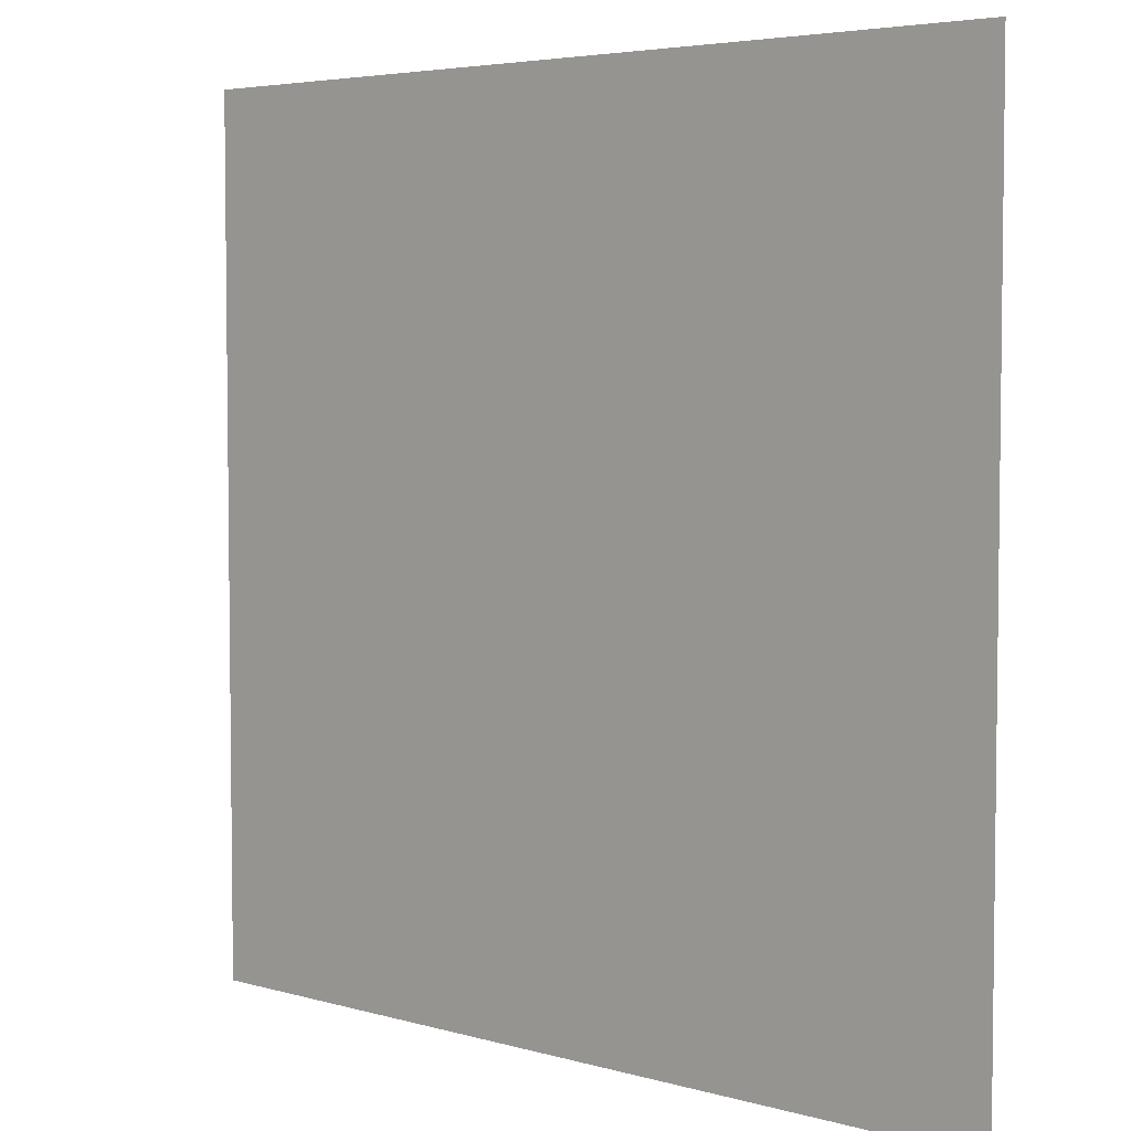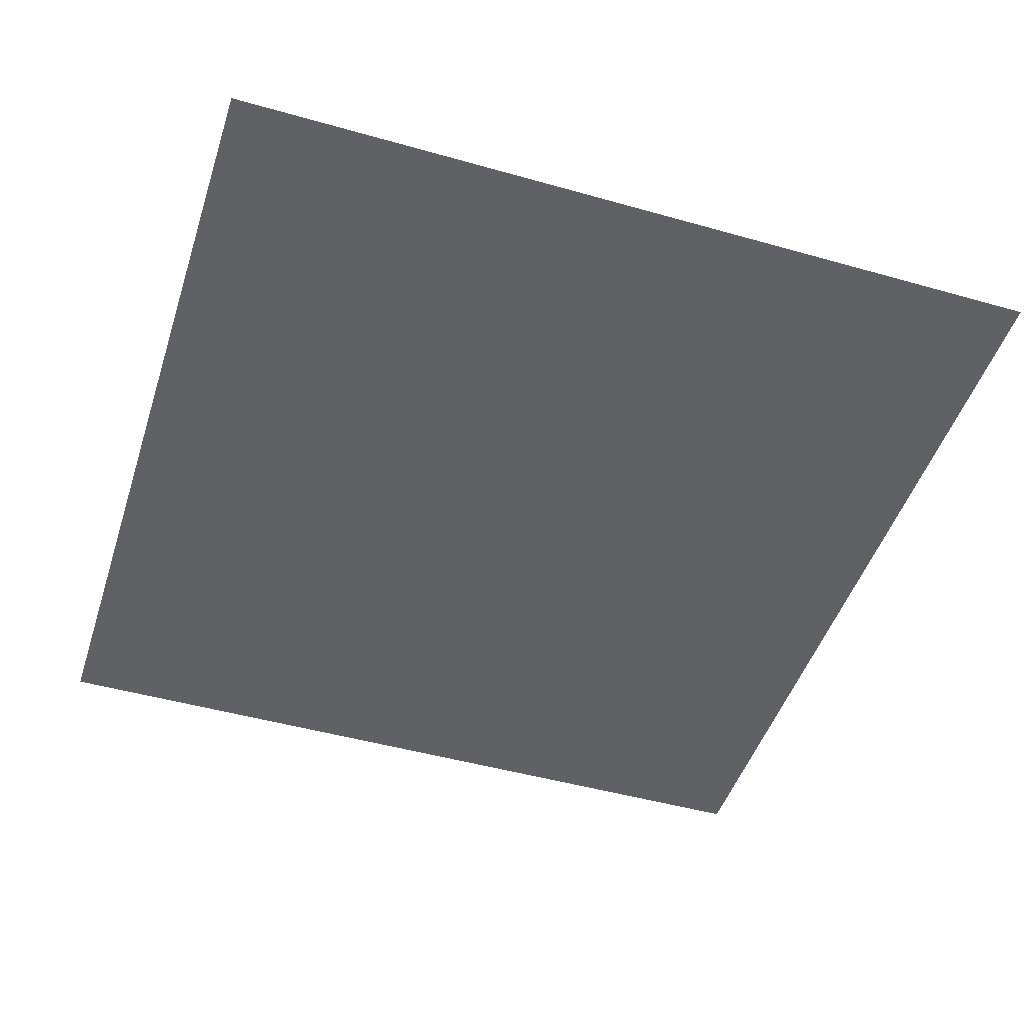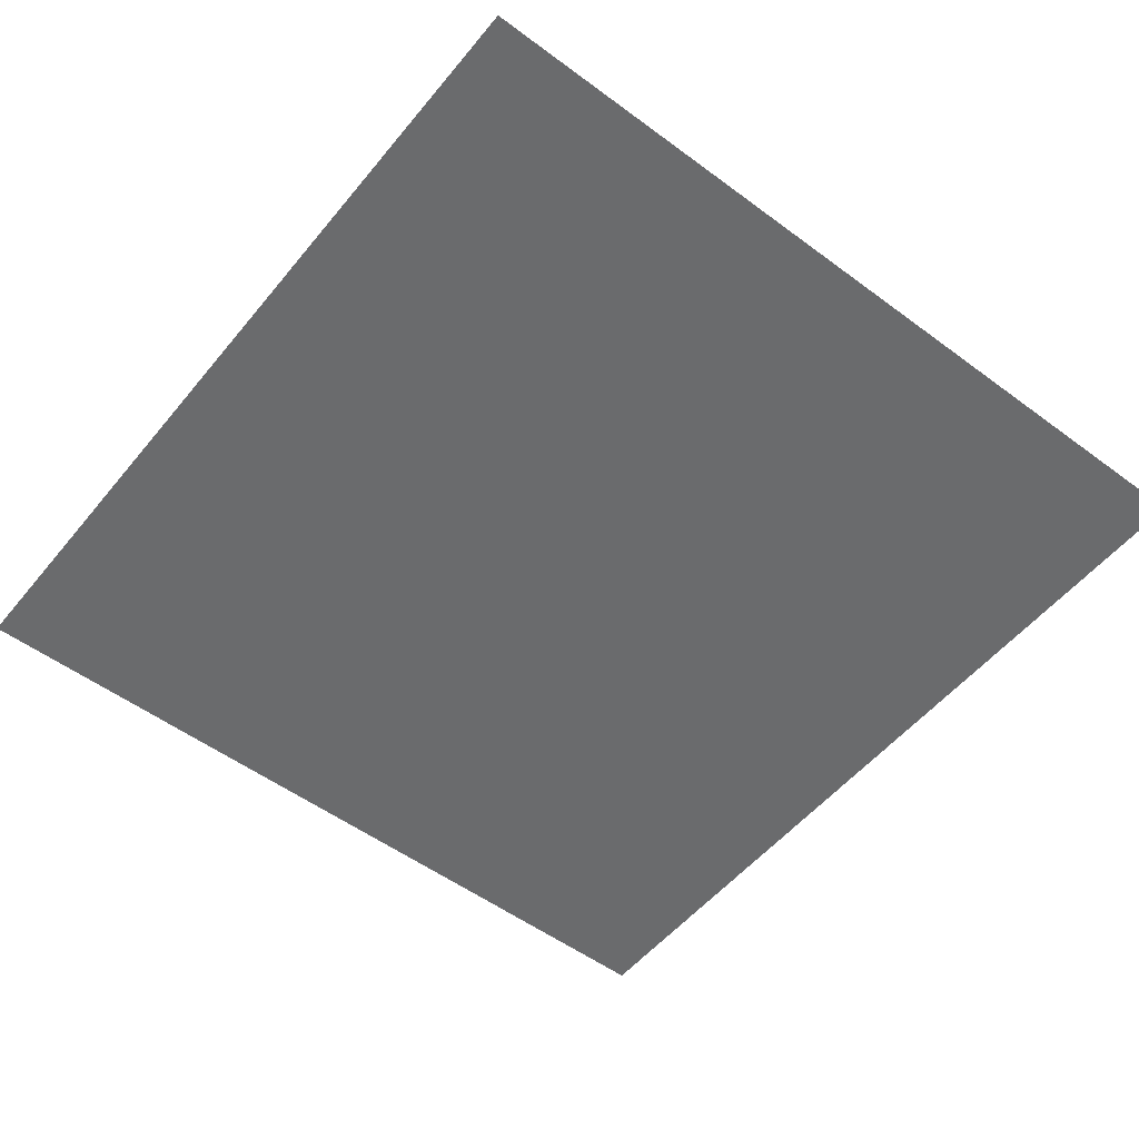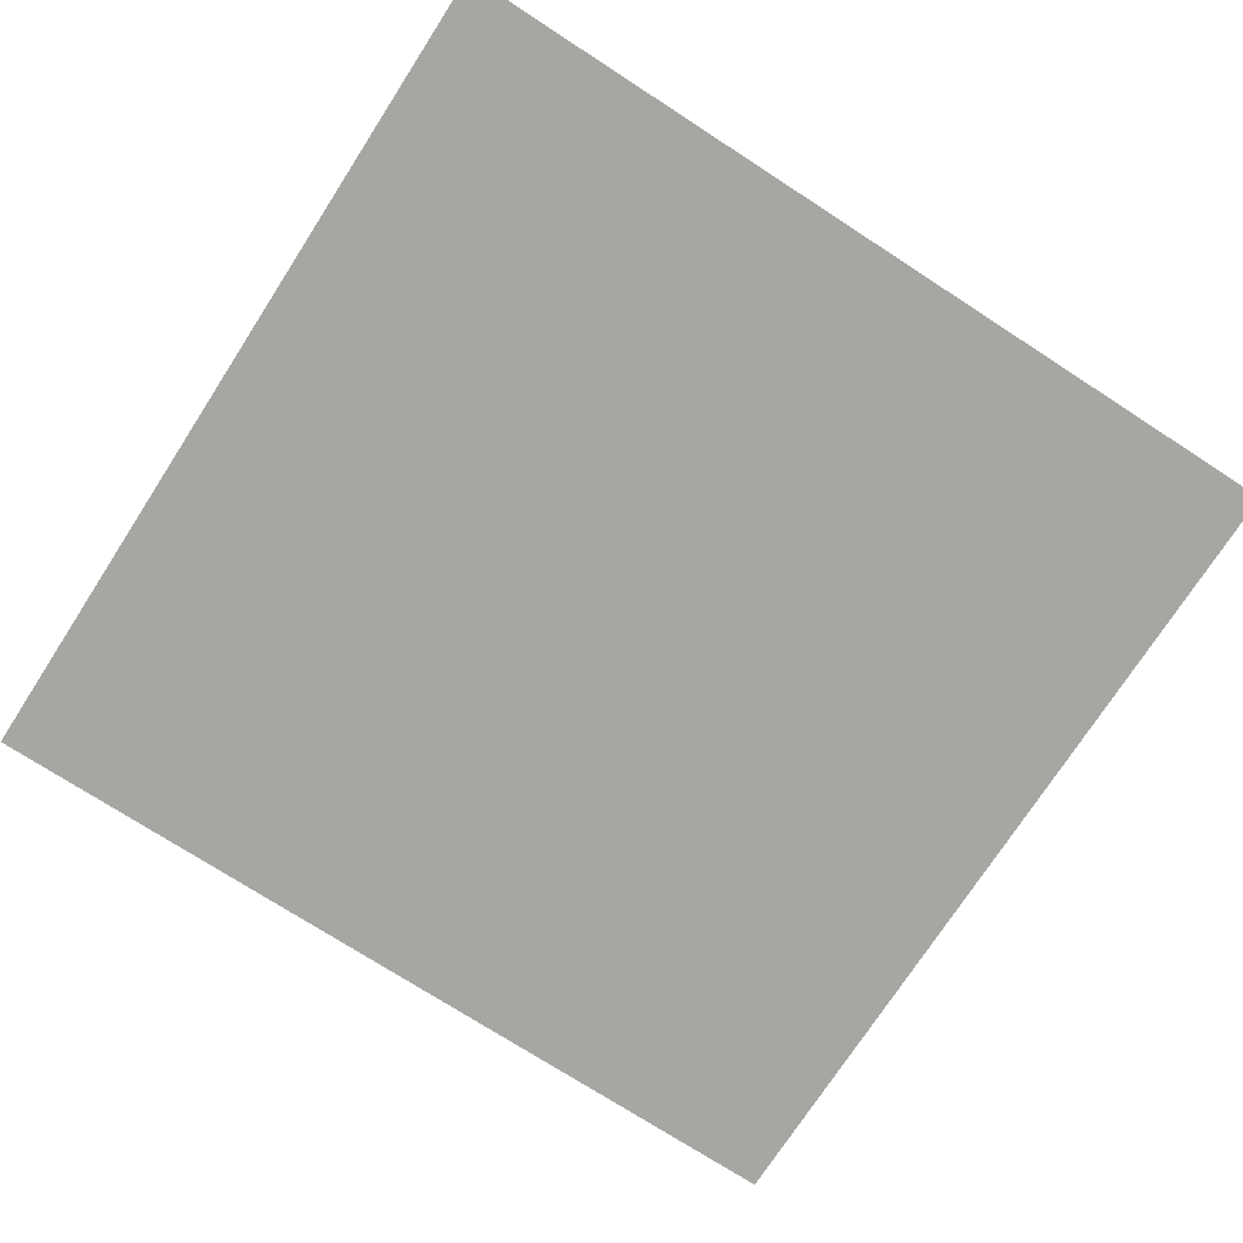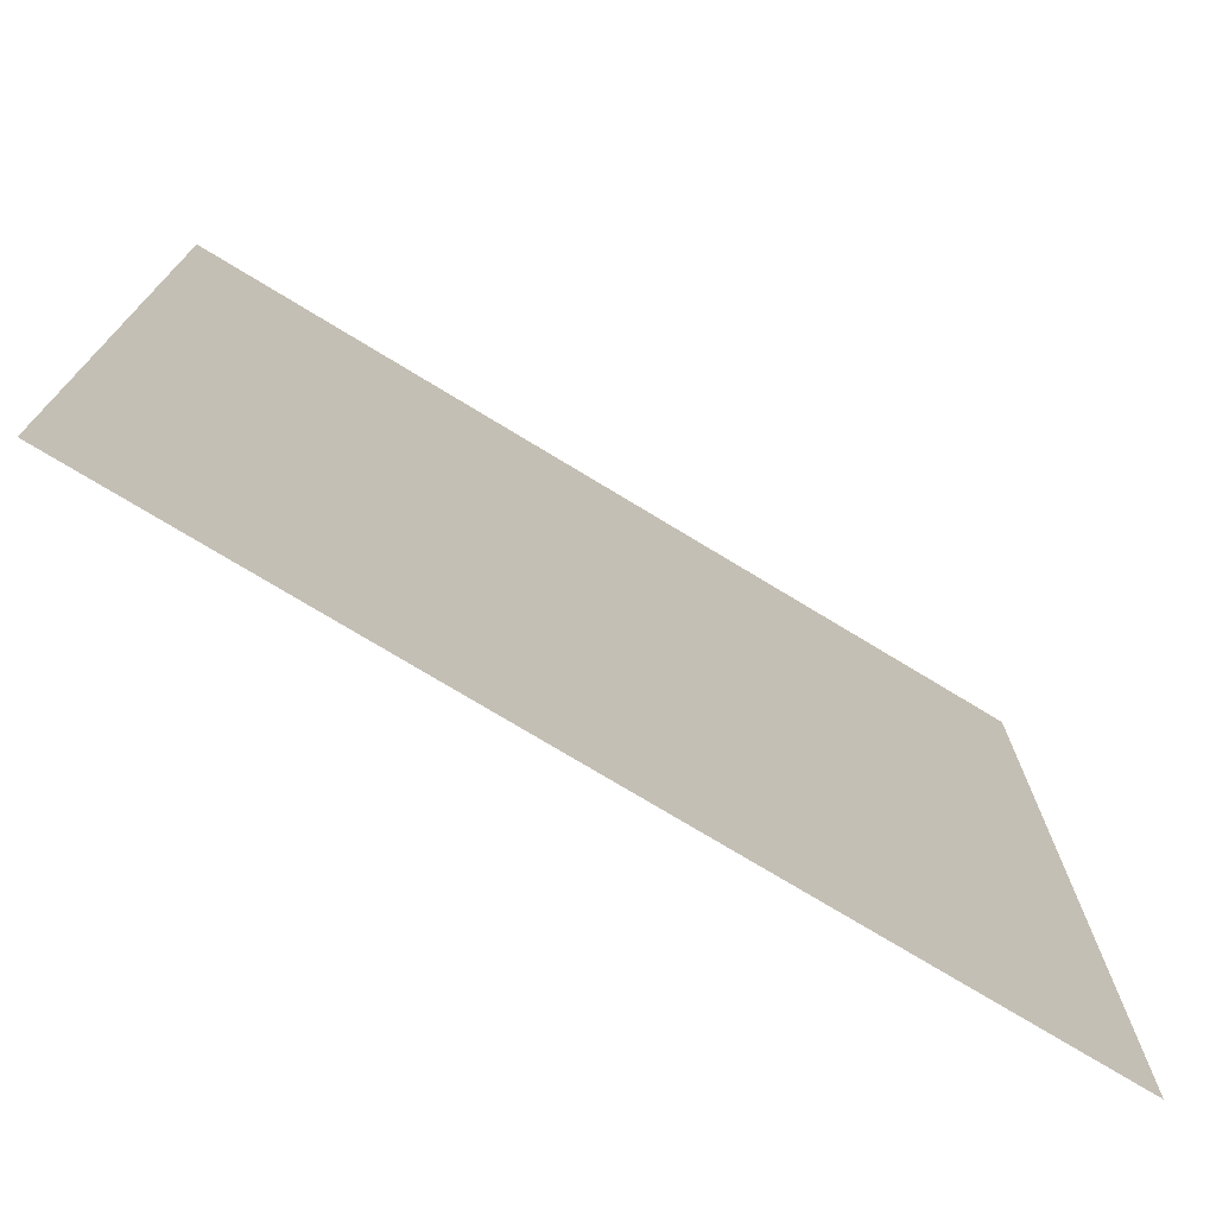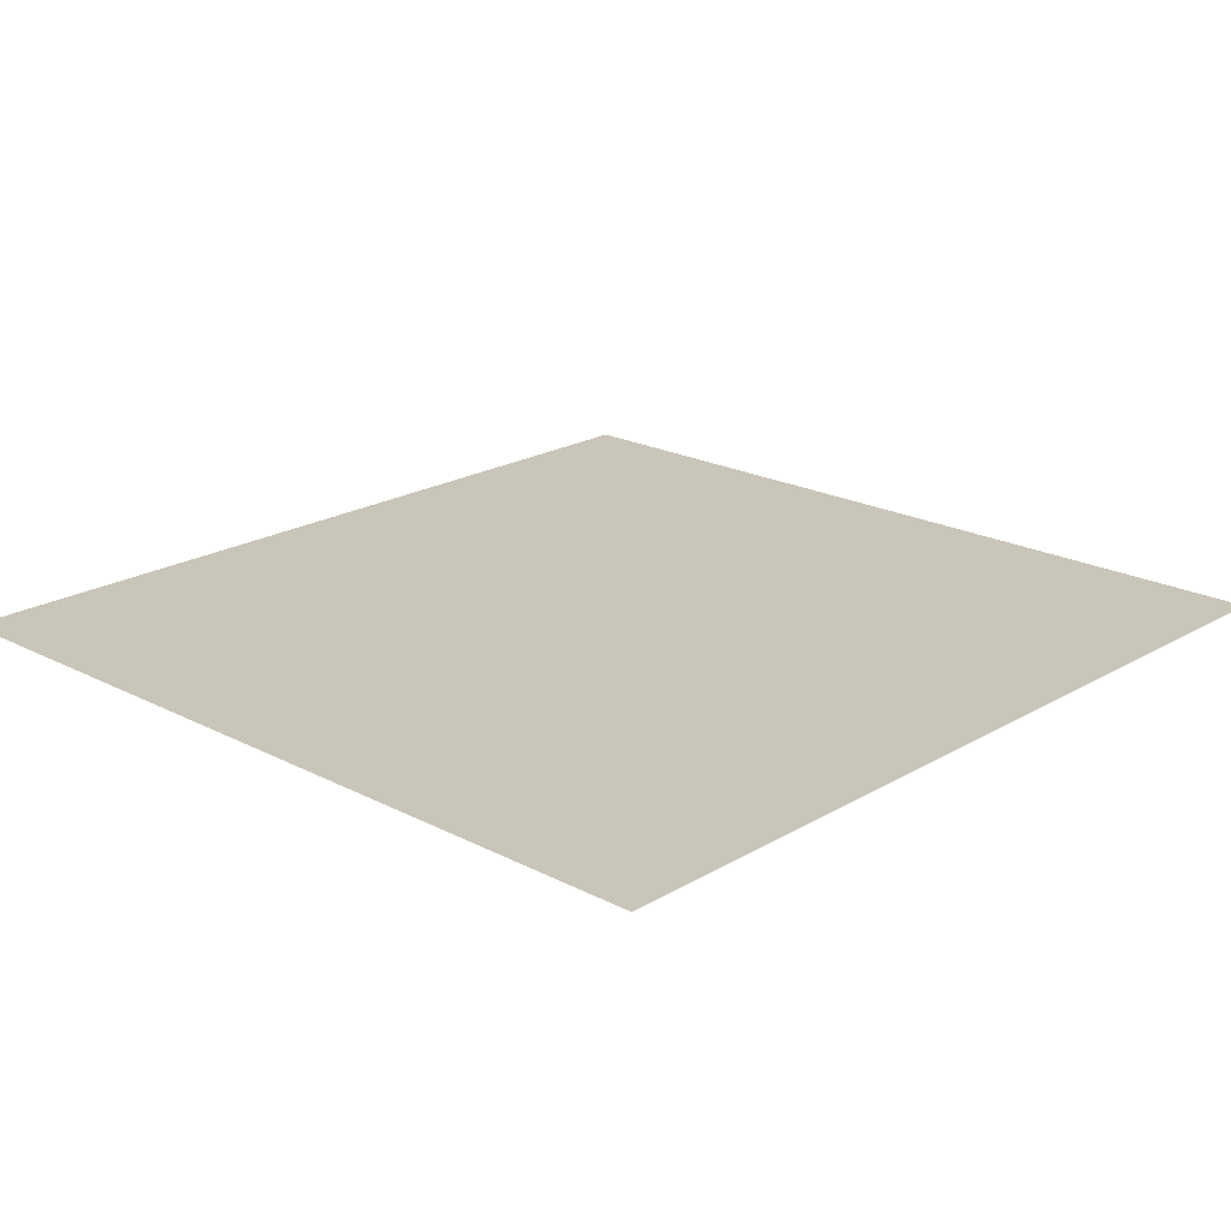
<metadata>
{"format":"obj","ext":"obj","renderer":"f3d","projection":"perspective","resolution":1024,"background":"white","views":[{"elev":4.6,"azim":-137.4,"up":"+Z"},{"elev":-47.6,"azim":72.3,"up":"+Y"},{"elev":-53.2,"azim":-128.4,"up":"+Y"},{"elev":-74.1,"azim":-32.9,"up":"+Y"},{"elev":-74.9,"azim":148.7,"up":"+Z"},{"elev":20.7,"azim":-46.8,"up":"+Y"}]}
</metadata>
<code>
o mesh_0000_mesh_0000.001
v 48.53 -1.828 27.07
v -48.48 -1.828 -67.57
v -48.48 -1.828 27.07
v 48.53 -1.828 -67.57
f 1 2 3
f 2 1 4

</code>
